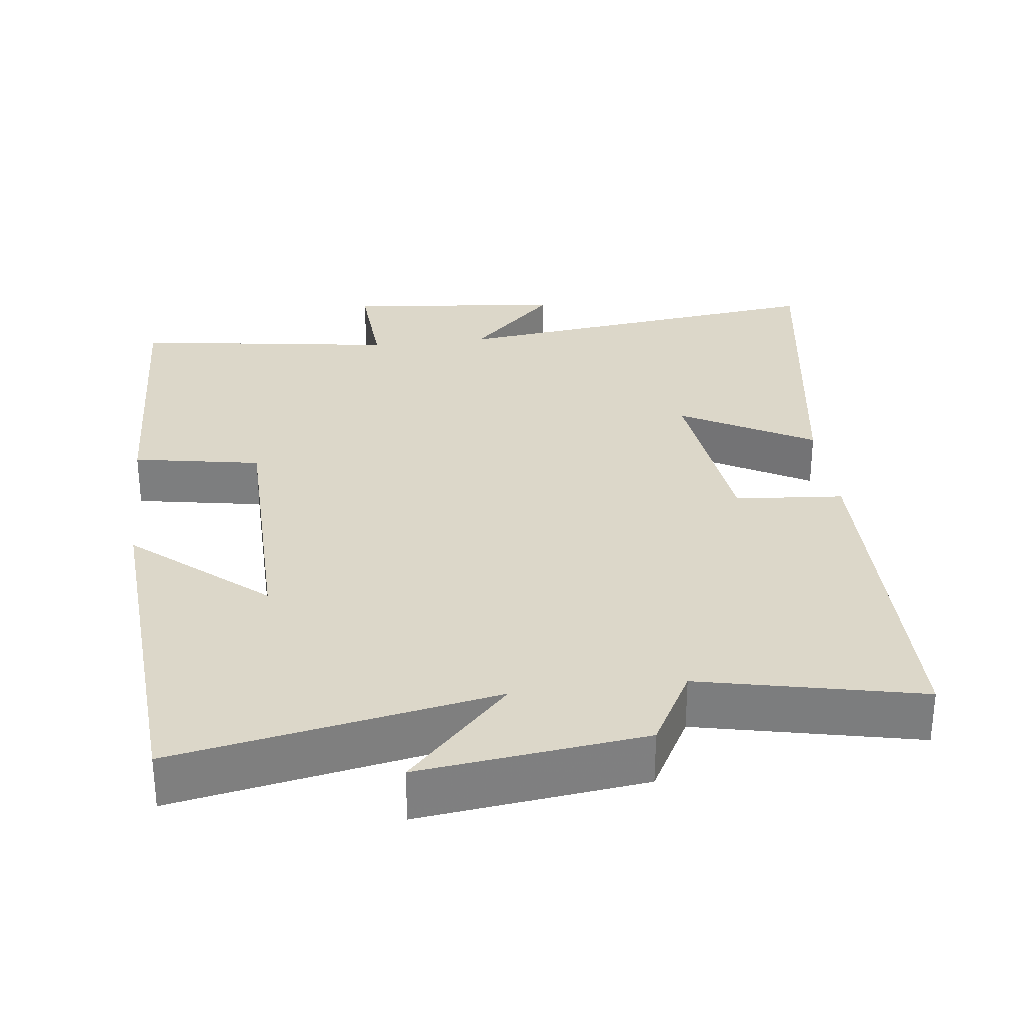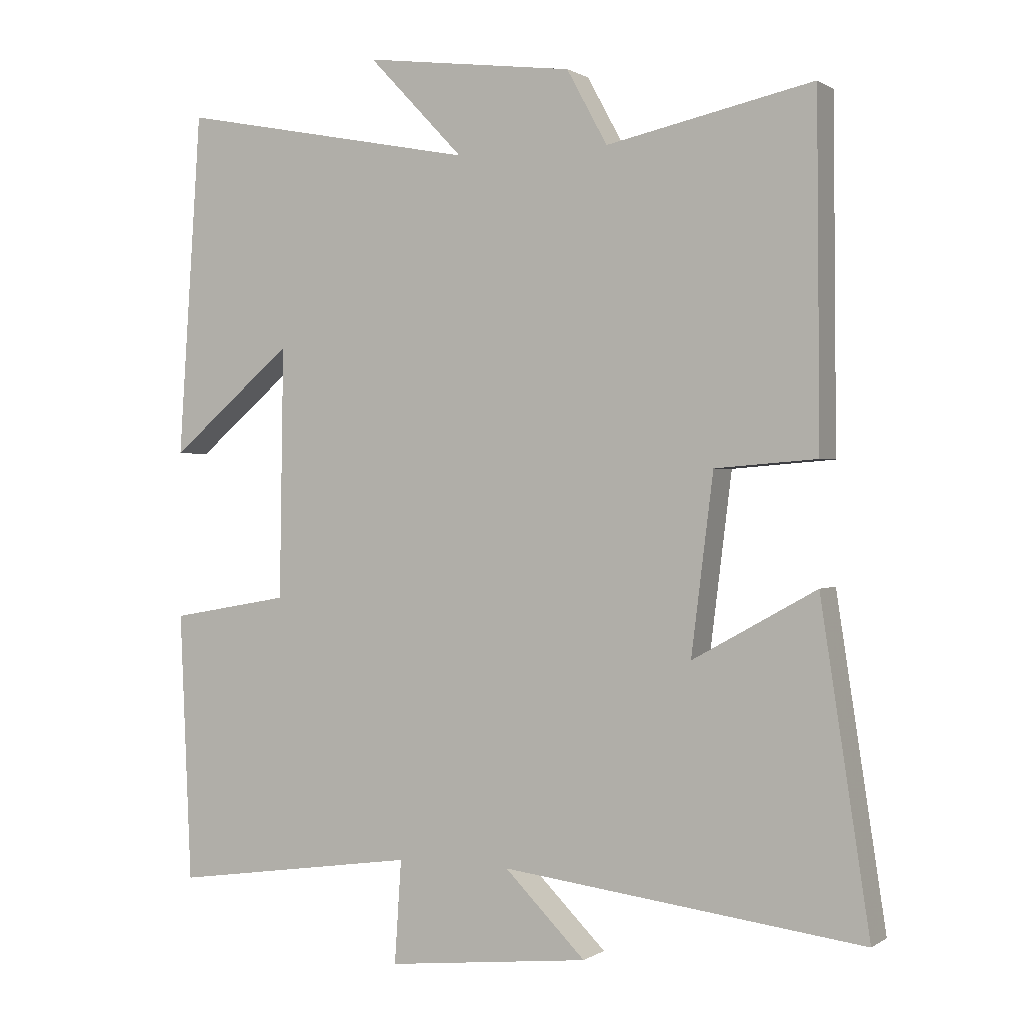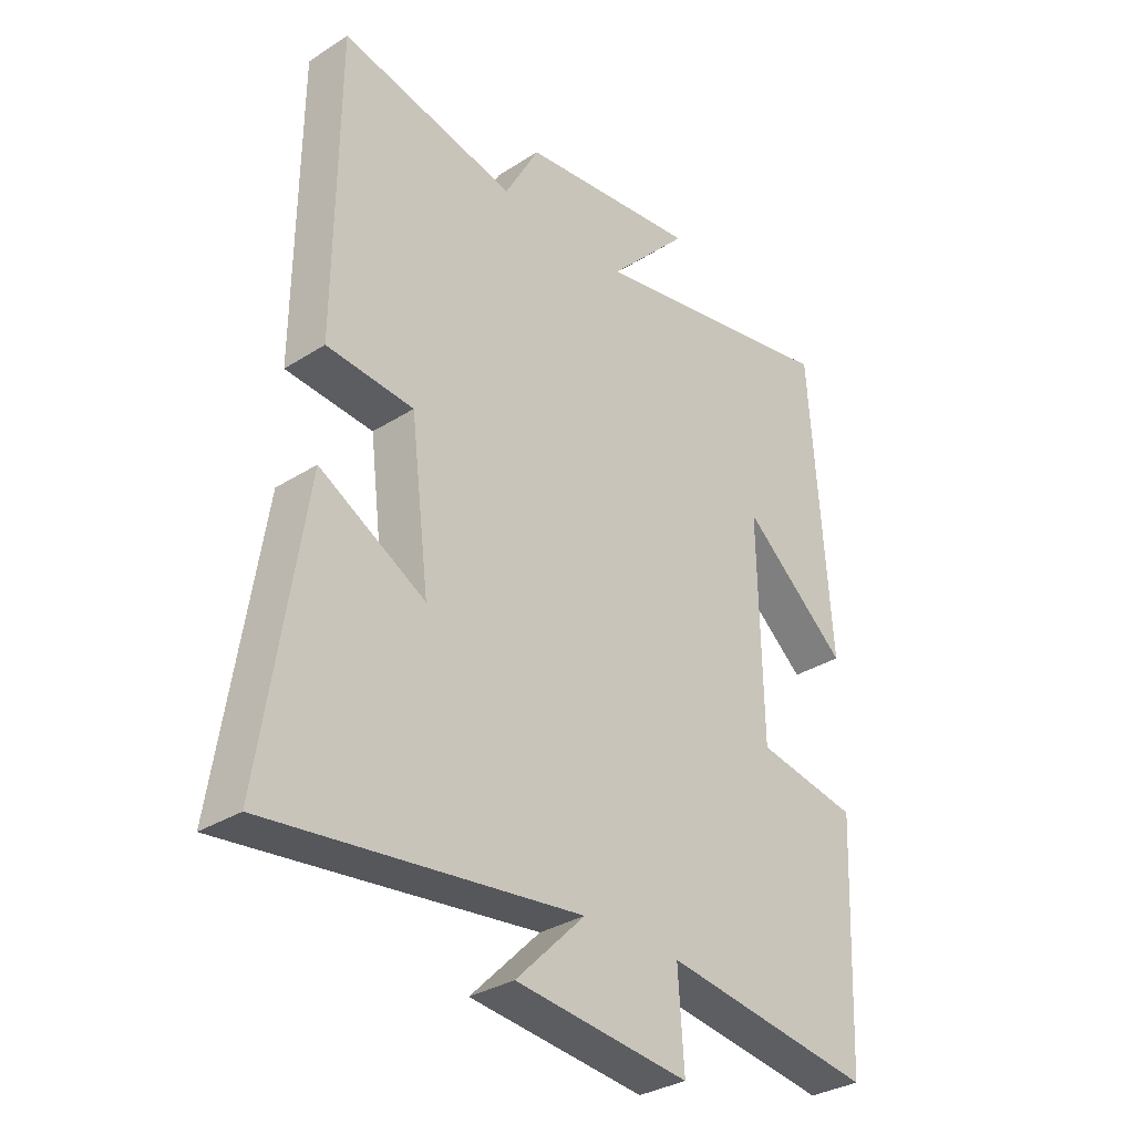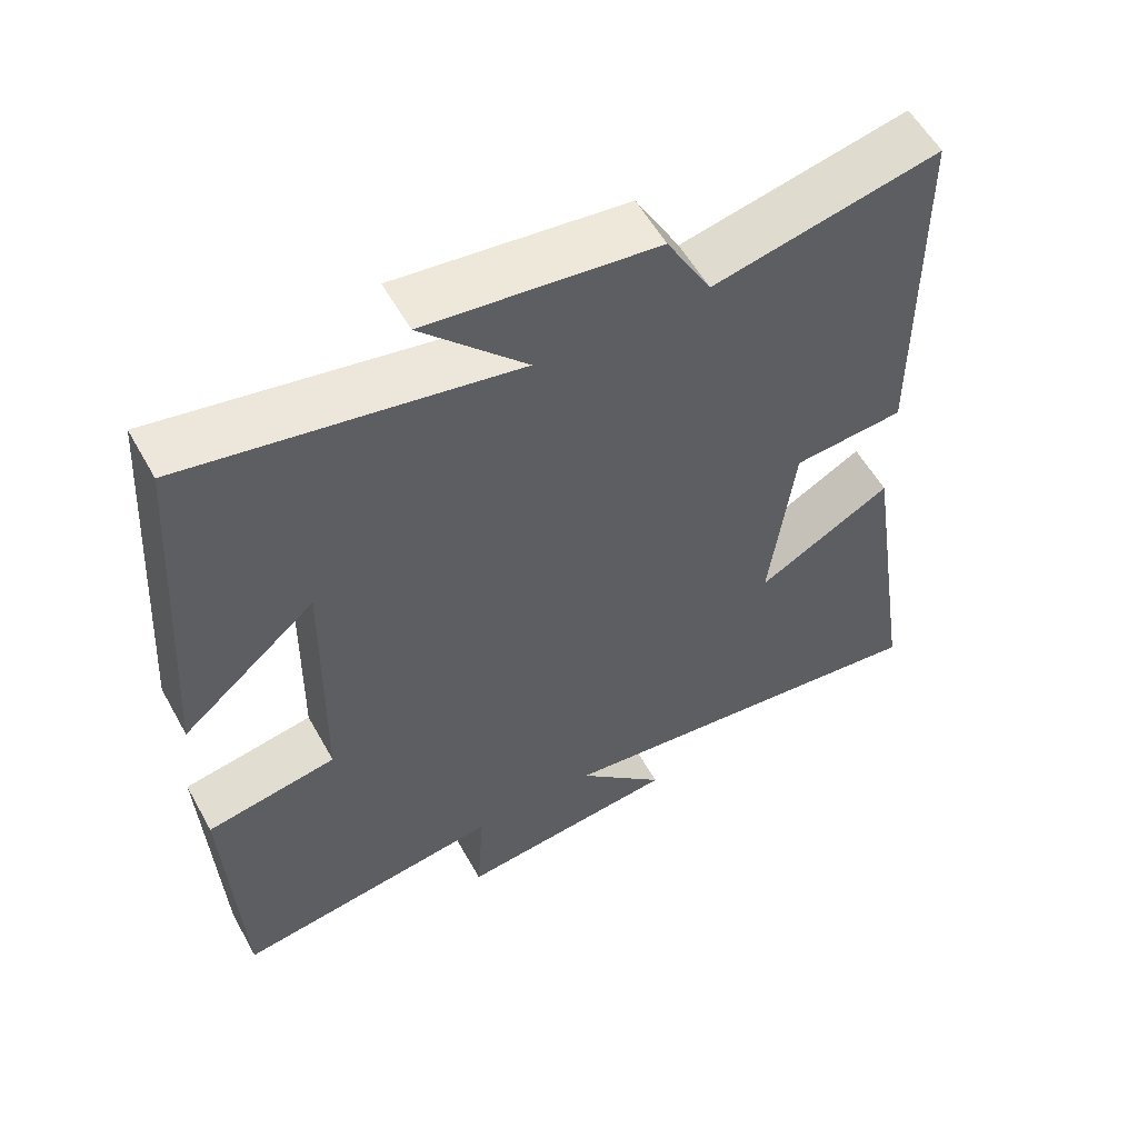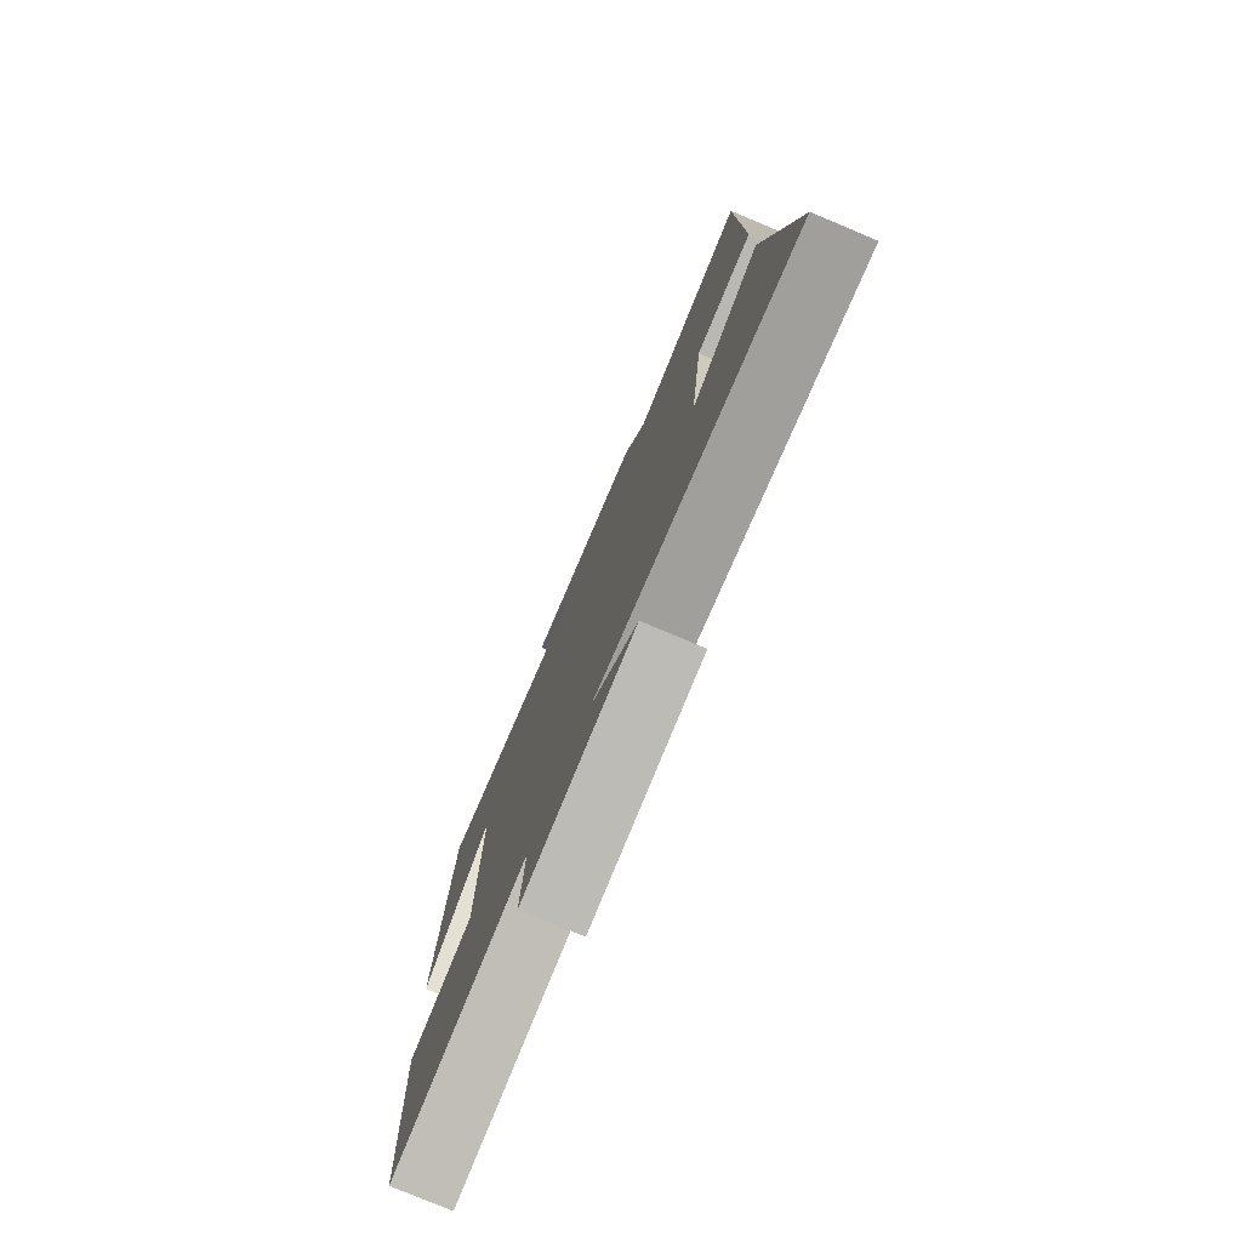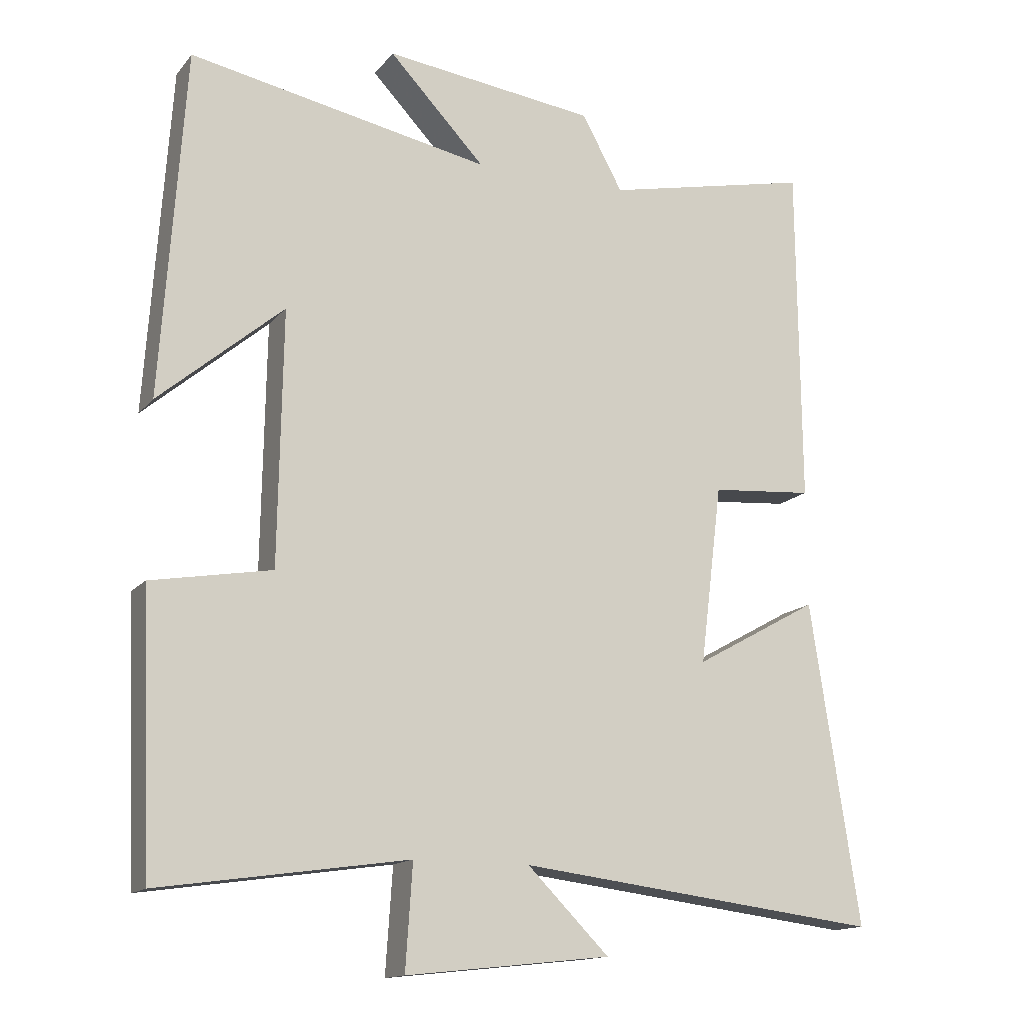
<metadata>
{"format":"obj","ext":"obj","renderer":"f3d","projection":"perspective","resolution":1024,"background":"white","views":[{"elev":30.3,"azim":-6.9,"up":"+Y"},{"elev":0.6,"azim":25.9,"up":"+Z"},{"elev":-32.4,"azim":131.6,"up":"+Z"},{"elev":56.8,"azim":-28.9,"up":"+Z"},{"elev":-78.1,"azim":67.2,"up":"+Z"},{"elev":-14.6,"azim":-24.9,"up":"+Z"}]}
</metadata>
<code>
v 0.496 0.07 0.565
v 0.5 0.07 0.07
v 0.352 0.07 0.058
v 0.32 0.07 -0.2
v 0.5 0.07 -0.1
v 0.571 0.07 -0.565
v 0.044 0.07 -0.5
v 0.162 0.07 -0.618
v -0.134 0.07 -0.65
v -0.124 0.07 -0.5
v -0.483 0.07 -0.552
v -0.5 0.07 -0.16
v -0.326 0.07 -0.129
v -0.32 0.07 0.237
v -0.5 0.07 0.084
v -0.466 0.07 0.584
v -0.03 0.07 0.5
v -0.169 0.07 0.646
v 0.137 0.07 0.608
v 0.196 0.07 0.5
v 0.496 0 0.565
v 0.5 0 0.07
v 0.352 0 0.058
v 0.32 0 -0.2
v 0.5 0 -0.1
v 0.571 0 -0.565
v 0.044 0 -0.5
v 0.162 0 -0.618
v -0.134 0 -0.65
v -0.124 0 -0.5
v -0.483 0 -0.552
v -0.5 0 -0.16
v -0.326 0 -0.129
v -0.32 0 0.237
v -0.5 0 0.084
v -0.466 0 0.584
v -0.03 0 0.5
v -0.169 0 0.646
v 0.137 0 0.608
v 0.196 0 0.5
f 17 18 19 20
f 14 15 16 17
f 13 14 17 20
f 10 11 12 13
f 10 13 20 1
f 7 8 9 10
f 4 5 6 7
f 3 4 7 10
f 1 2 3
f 1 3 10
f 40 39 38 37
f 37 36 35 34
f 40 37 34 33
f 33 32 31 30
f 21 40 33 30
f 30 29 28 27
f 27 26 25 24
f 30 27 24 23
f 23 22 21
f 30 23 21
f 1 21 22 2
f 2 22 23 3
f 3 23 24 4
f 4 24 25 5
f 5 25 26 6
f 6 26 27 7
f 7 27 28 8
f 8 28 29 9
f 9 29 30 10
f 10 30 31 11
f 11 31 32 12
f 12 32 33 13
f 13 33 34 14
f 14 34 35 15
f 15 35 36 16
f 16 36 37 17
f 17 37 38 18
f 18 38 39 19
f 19 39 40 20
f 20 40 21 1

</code>
